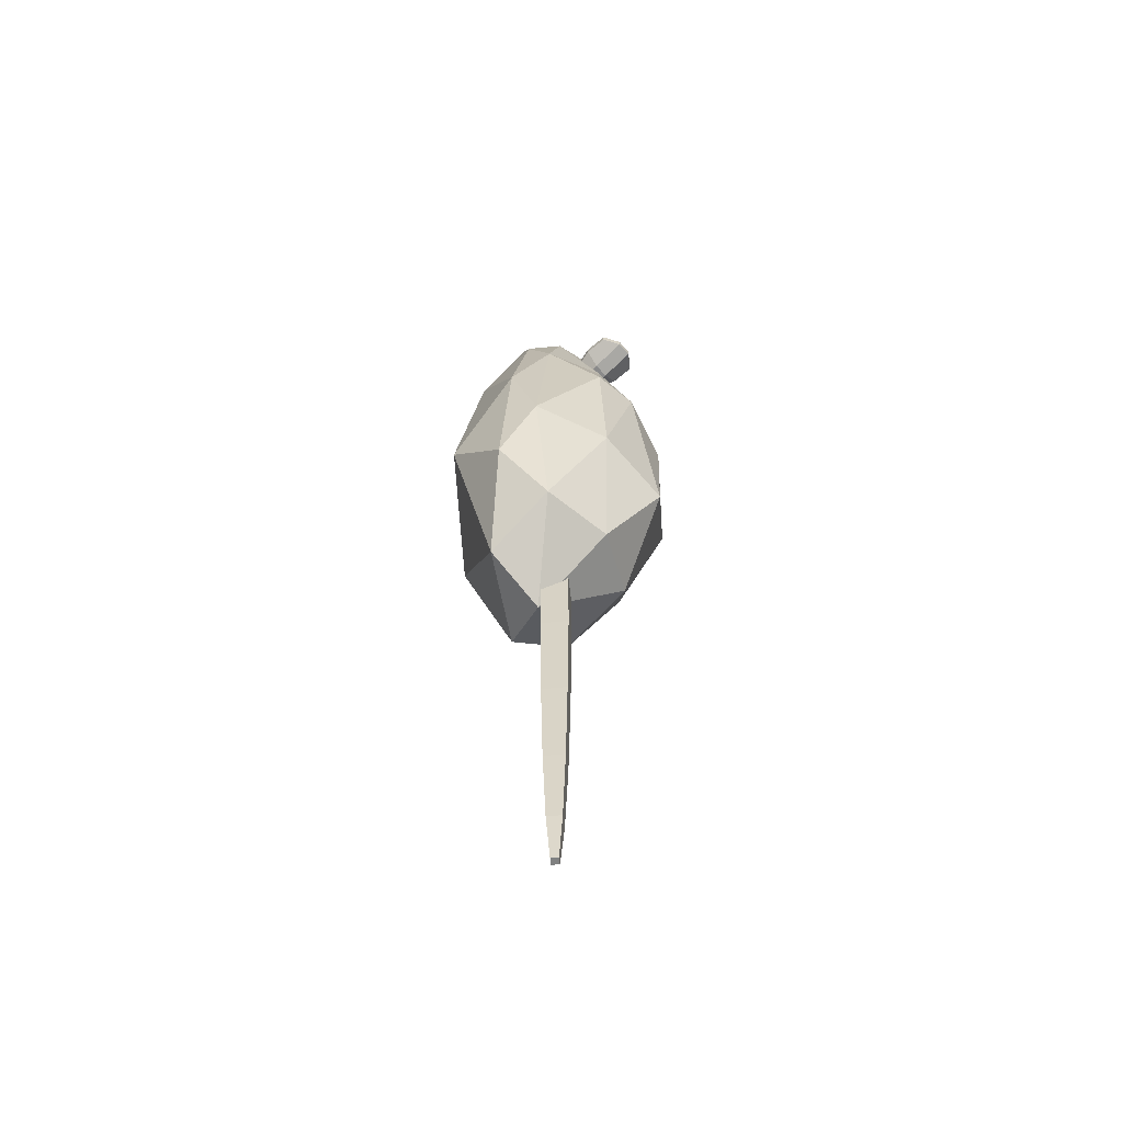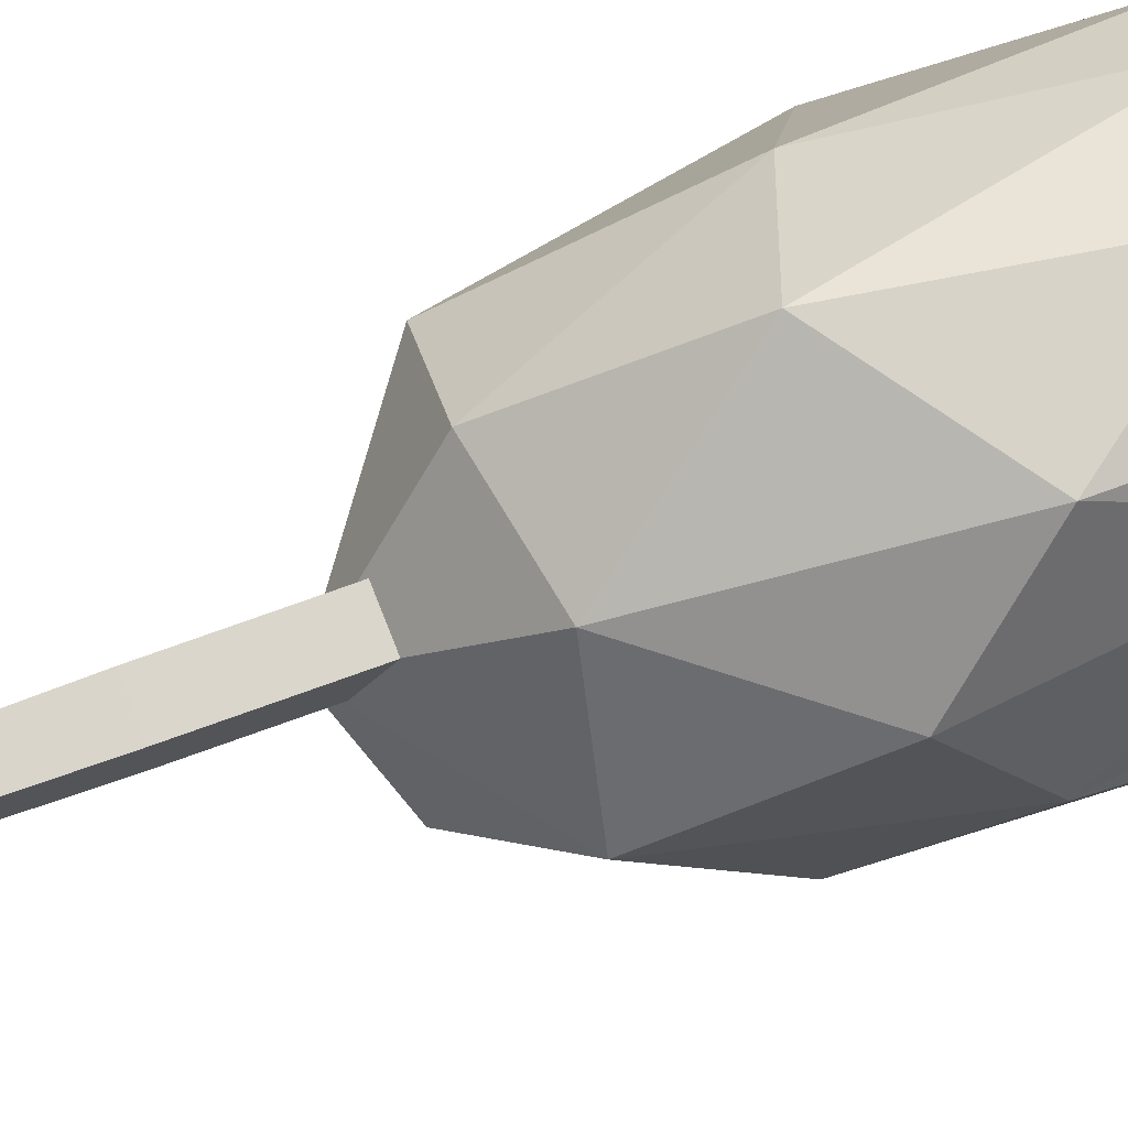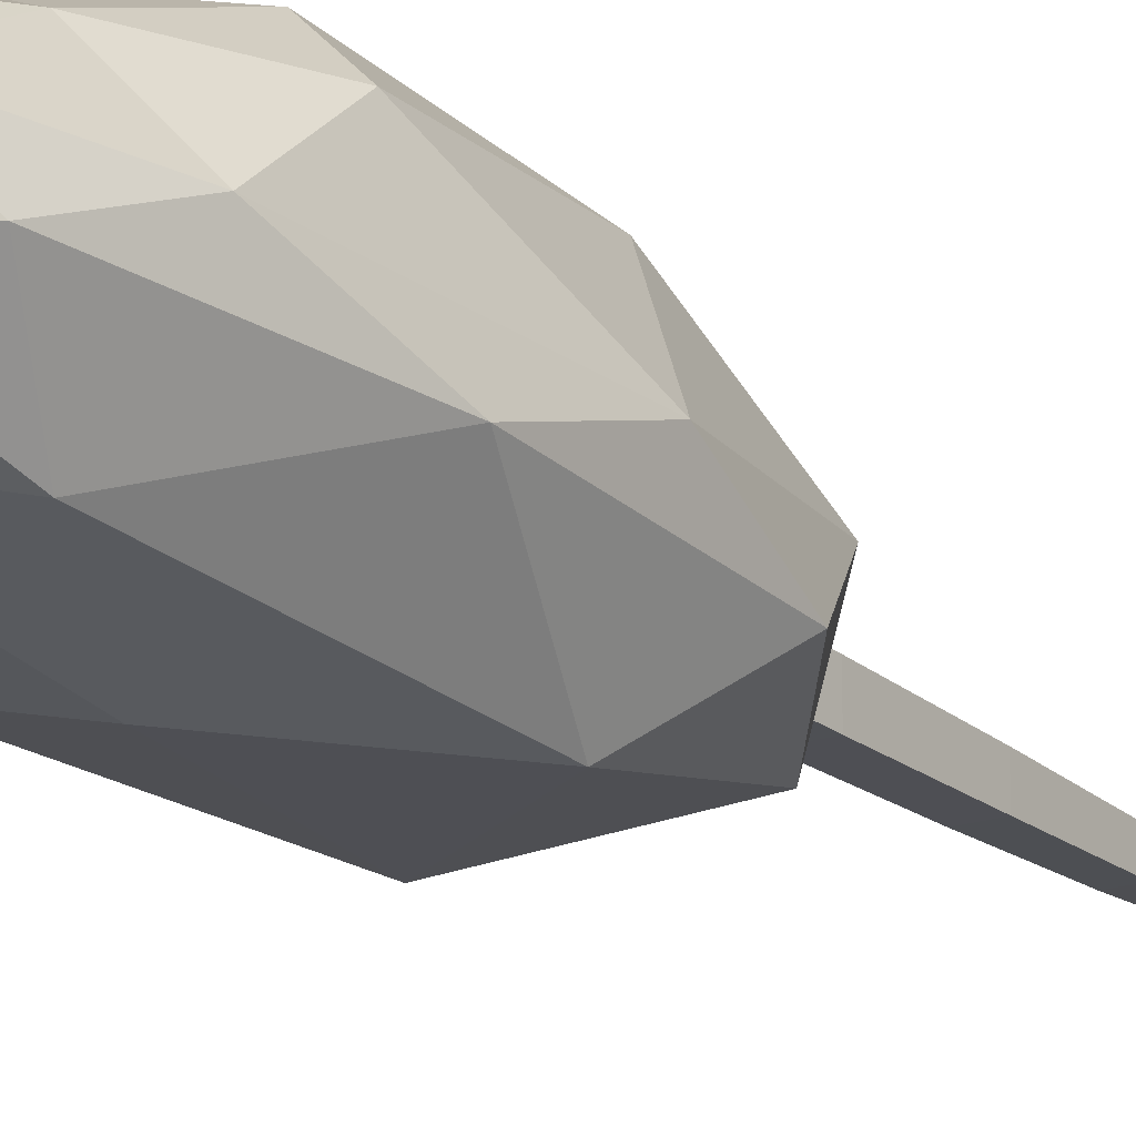
<metadata>
{"format":"obj","ext":"obj","renderer":"f3d","projection":"perspective","resolution":1024,"background":"white","views":[{"elev":-60.3,"azim":96.2,"up":"+Z"},{"elev":74.1,"azim":-109.9,"up":"+Y"},{"elev":-19.0,"azim":33.2,"up":"+Y"}]}
</metadata>
<code>
o rat
v 0 0.2704 -0.003271
v 0 0.2704 -0.003271
v 0 0.2704 -0.003271
v 0 0.2704 -0.003271
v 0 0.2704 -0.003271
v -0.1505 0.1251 0.2879
v -0.1505 0.1251 0.2879
v -0.1505 0.1251 0.2879
v -0.1505 0.1251 0.2879
v -0.1505 0.1251 0.2879
v 0.07977 0.08829 0.4757
v 0.07977 0.08829 0.4757
v 0.07977 0.08829 0.4757
v 0.07977 0.08829 0.4757
v 0.07977 0.08829 0.4757
v 0.222 0.1361 0.04415
v 0.222 0.1361 0.04415
v 0.222 0.1361 0.04415
v 0.222 0.1361 0.04415
v 0.222 0.1361 0.04415
v 0.09128 0.1297 -0.5716
v 0.09128 0.1297 -0.5716
v 0.09128 0.1297 -0.5716
v 0.09128 0.1297 -0.5716
v 0.09128 0.1297 -0.5716
v -0.2406 0.1361 -0.3324
v -0.2406 0.1361 -0.3324
v -0.2406 0.1361 -0.3324
v -0.2406 0.1361 -0.3324
v -0.2406 0.1361 -0.3324
v -0.09276 -0.07186 0.587
v -0.09276 -0.07186 0.587
v -0.09276 -0.07186 0.587
v -0.09276 -0.07186 0.587
v -0.09276 -0.07186 0.587
v 0.1817 -0.05856 0.3692
v 0.1817 -0.05856 0.3692
v 0.1817 -0.05856 0.3692
v 0.1817 -0.05856 0.3692
v 0.1817 -0.05856 0.3692
v 0.272 -0.109 -0.4282
v 0.272 -0.109 -0.4282
v 0.272 -0.109 -0.4282
v 0.272 -0.109 -0.4282
v 0.272 -0.109 -0.4282
v -0.1213 -0.1198 -0.6718
v -0.1213 -0.1198 -0.6718
v -0.1213 -0.1198 -0.6718
v -0.1213 -0.1198 -0.6718
v -0.1213 -0.1198 -0.6718
v -0.2858 -0.06783 -0.01449
v -0.2858 -0.06783 -0.01449
v -0.2858 -0.06783 -0.01449
v -0.2858 -0.06783 -0.01449
v -0.2858 -0.06783 -0.01449
v 0 -0.2456 0.004272
v 0 -0.2456 0.004272
v 0 -0.2456 0.004272
v 0 -0.2456 0.004272
v 0 -0.2456 0.004272
v 0.03908 0.1543 0.3192
v 0.03908 0.1543 0.3192
v 0.03908 0.1543 0.3192
v 0.03908 0.1543 0.3192
v 0.03908 0.1543 0.3192
v 0.03908 0.1543 0.3192
v -0.1272 0.1904 0.2134
v -0.1272 0.1904 0.2134
v -0.1272 0.1904 0.2134
v -0.1272 0.1904 0.2134
v -0.1272 0.1904 0.2134
v -0.1272 0.1904 0.2134
v -0.07396 0.09589 0.4399
v -0.07396 0.09589 0.4399
v -0.07396 0.09589 0.4399
v -0.07396 0.09589 0.4399
v -0.07396 0.09589 0.4399
v -0.07396 0.09589 0.4399
v -0.202 0.1508 0.0467
v -0.202 0.1508 0.0467
v -0.202 0.1508 0.0467
v -0.202 0.1508 0.0467
v -0.202 0.1508 0.0467
v -0.202 0.1508 0.0467
v -0.1451 0.2603 -0.1946
v -0.1451 0.2603 -0.1946
v -0.1451 0.2603 -0.1946
v -0.1451 0.2603 -0.1946
v -0.1451 0.2603 -0.1946
v -0.1451 0.2603 -0.1946
v 0.1444 0.2134 0.03673
v 0.1444 0.2134 0.03673
v 0.1444 0.2134 0.03673
v 0.1444 0.2134 0.03673
v 0.1444 0.2134 0.03673
v 0.1444 0.2134 0.03673
v 0.1298 0.1301 0.2691
v 0.1298 0.1301 0.2691
v 0.1298 0.1301 0.2691
v 0.1298 0.1301 0.2691
v 0.1298 0.1301 0.2691
v 0.1298 0.1301 0.2691
v 0.05464 0.2647 -0.3379
v 0.05464 0.2647 -0.3379
v 0.05464 0.2647 -0.3379
v 0.05464 0.2647 -0.3379
v 0.05464 0.2647 -0.3379
v 0.05464 0.2647 -0.3379
v 0.2049 0.1474 -0.2843
v 0.2049 0.1474 -0.2843
v 0.2049 0.1474 -0.2843
v 0.2049 0.1474 -0.2843
v 0.2049 0.1474 -0.2843
v 0.2049 0.1474 -0.2843
v -0.08585 0.1582 -0.5415
v -0.08585 0.1582 -0.5415
v -0.08585 0.1582 -0.5415
v -0.08585 0.1582 -0.5415
v -0.08585 0.1582 -0.5415
v -0.08585 0.1582 -0.5415
v -0.2301 0.004908 0.2091
v -0.2301 0.004908 0.2091
v -0.2301 0.004908 0.2091
v -0.2301 0.004908 0.2091
v -0.2301 0.004908 0.2091
v -0.2301 0.004908 0.2091
v -0.2851 -0.01992 -0.232
v -0.2851 -0.01992 -0.232
v -0.2851 -0.01992 -0.232
v -0.2851 -0.01992 -0.232
v -0.2851 -0.01992 -0.232
v -0.2851 -0.01992 -0.232
v 0 0.003725 0.6319
v 0 0.003725 0.6319
v 0 0.003725 0.6319
v 0 0.003725 0.6319
v 0 0.003725 0.6319
v 0 0.003725 0.6319
v -0.1352 0.02261 0.4762
v -0.1352 0.02261 0.4762
v -0.1352 0.02261 0.4762
v -0.1352 0.02261 0.4762
v -0.1352 0.02261 0.4762
v -0.1352 0.02261 0.4762
v 0.2301 0.004908 0.2091
v 0.2301 0.004908 0.2091
v 0.2301 0.004908 0.2091
v 0.2301 0.004908 0.2091
v 0.2301 0.004908 0.2091
v 0.2301 0.004908 0.2091
v 0.1352 0.02261 0.4762
v 0.1352 0.02261 0.4762
v 0.1352 0.02261 0.4762
v 0.1352 0.02261 0.4762
v 0.1352 0.02261 0.4762
v 0.1352 0.02261 0.4762
v 0.2175 0.003996 -0.5643
v 0.2175 0.003996 -0.5643
v 0.2175 0.003996 -0.5643
v 0.2175 0.003996 -0.5643
v 0.2175 0.003996 -0.5643
v 0.2175 0.003996 -0.5643
v 0.2851 -0.01992 -0.232
v 0.2851 -0.01992 -0.232
v 0.2851 -0.01992 -0.232
v 0.2851 -0.01992 -0.232
v 0.2851 -0.01992 -0.232
v 0.2851 -0.01992 -0.232
v -0.2175 0.003996 -0.5643
v -0.2175 0.003996 -0.5643
v -0.2175 0.003996 -0.5643
v -0.2175 0.003996 -0.5643
v -0.2175 0.003996 -0.5643
v -0.2175 0.003996 -0.5643
v 0 -0.04252 -0.7257
v 0 -0.04252 -0.7257
v 0 -0.04252 -0.7257
v 0 -0.04252 -0.7257
v 0 -0.04252 -0.7257
v 0 -0.04252 -0.7257
v -0.1737 -0.07602 0.3568
v -0.1737 -0.07602 0.3568
v -0.1737 -0.07602 0.3568
v -0.1737 -0.07602 0.3568
v -0.1737 -0.07602 0.3568
v -0.1737 -0.07602 0.3568
v 0.08735 -0.09131 0.5662
v 0.08735 -0.09131 0.5662
v 0.08735 -0.09131 0.5662
v 0.08735 -0.09131 0.5662
v 0.08735 -0.09131 0.5662
v 0.08735 -0.09131 0.5662
v 0.2719 -0.08671 -0.01354
v 0.2719 -0.08671 -0.01354
v 0.2719 -0.08671 -0.01354
v 0.2719 -0.08671 -0.01354
v 0.2719 -0.08671 -0.01354
v 0.2719 -0.08671 -0.01354
v 0.115 -0.1416 -0.6453
v 0.115 -0.1416 -0.6453
v 0.115 -0.1416 -0.6453
v 0.115 -0.1416 -0.6453
v 0.115 -0.1416 -0.6453
v 0.115 -0.1416 -0.6453
v -0.2569 -0.1261 -0.4098
v -0.2569 -0.1261 -0.4098
v -0.2569 -0.1261 -0.4098
v -0.2569 -0.1261 -0.4098
v -0.2569 -0.1261 -0.4098
v -0.2569 -0.1261 -0.4098
v -0.05207 -0.163 0.3945
v -0.05207 -0.163 0.3945
v -0.05207 -0.163 0.3945
v -0.05207 -0.163 0.3945
v -0.05207 -0.163 0.3945
v -0.05207 -0.163 0.3945
v -0.2064 -0.1914 0.003418
v -0.2064 -0.1914 0.003418
v -0.2064 -0.1914 0.003418
v -0.2064 -0.1914 0.003418
v -0.2064 -0.1914 0.003418
v -0.2064 -0.1914 0.003418
v 0.1247 -0.1862 0.2449
v 0.1247 -0.1862 0.2449
v 0.1247 -0.1862 0.2449
v 0.1247 -0.1862 0.2449
v 0.1247 -0.1862 0.2449
v 0.1247 -0.1862 0.2449
v 0.1861 -0.2378 -0.2594
v 0.1861 -0.2378 -0.2594
v 0.1861 -0.2378 -0.2594
v 0.1861 -0.2378 -0.2594
v 0.1861 -0.2378 -0.2594
v 0.1861 -0.2378 -0.2594
v -0.07236 -0.2379 -0.4198
v -0.07236 -0.2379 -0.4198
v -0.07236 -0.2379 -0.4198
v -0.07236 -0.2379 -0.4198
v -0.07236 -0.2379 -0.4198
v -0.07236 -0.2379 -0.4198
v -0.04891 0.1113 0.349
v -0.04891 0.1113 0.349
v -0.09915 0.2145 0.35
v -0.09915 0.2145 0.35
v -0.09915 0.2145 0.35
v -0.04779 0.1116 0.3672
v -0.04779 0.1116 0.3672
v -0.09803 0.2148 0.3682
v -0.09803 0.2148 0.3682
v -0.09803 0.2148 0.3682
v -0.1138 0.06645 0.3539
v -0.1138 0.06645 0.3539
v -0.1923 0.1501 0.357
v -0.1923 0.1501 0.357
v -0.1923 0.1501 0.357
v -0.1127 0.06681 0.3721
v -0.1127 0.06681 0.3721
v -0.1912 0.1504 0.3752
v -0.1912 0.1504 0.3752
v -0.1912 0.1504 0.3752
v -0.09612 0.07837 0.3648
v -0.09612 0.07837 0.3648
v -0.06506 0.09984 0.3625
v -0.06506 0.09984 0.3625
v -0.1445 0.215 0.3651
v -0.1445 0.215 0.3651
v -0.1445 0.215 0.3651
v -0.1445 0.215 0.3651
v -0.1755 0.1935 0.3674
v -0.1755 0.1935 0.3674
v -0.1755 0.1935 0.3674
v -0.1755 0.1935 0.3674
v -0.06773 0.09896 0.3189
v -0.06773 0.09896 0.3189
v -0.09879 0.0775 0.3212
v -0.09879 0.0775 0.3212
v -0.1766 0.1932 0.3492
v -0.1766 0.1932 0.3492
v -0.1766 0.1932 0.3492
v -0.1766 0.1932 0.3492
v -0.1456 0.2146 0.3468
v -0.1456 0.2146 0.3468
v -0.1456 0.2146 0.3468
v -0.1456 0.2146 0.3468
v -0.06695 0.1678 0.349
v -0.06695 0.1678 0.349
v -0.06695 0.1678 0.349
v -0.06695 0.1678 0.349
v -0.06584 0.1681 0.3672
v -0.06584 0.1681 0.3672
v -0.06584 0.1681 0.3672
v -0.06584 0.1681 0.3672
v -0.159 0.1037 0.3742
v -0.159 0.1037 0.3742
v -0.159 0.1037 0.3742
v -0.159 0.1037 0.3742
v -0.1601 0.1034 0.356
v -0.1601 0.1034 0.356
v -0.1601 0.1034 0.356
v -0.1601 0.1034 0.356
v -0.131 0.1242 0.3222
v -0.131 0.1242 0.3222
v -0.131 0.1242 0.3222
v -0.131 0.1242 0.3222
v -0.09993 0.1457 0.3199
v -0.09993 0.1457 0.3199
v -0.09993 0.1457 0.3199
v -0.09993 0.1457 0.3199
v -0.09726 0.1465 0.3635
v -0.09726 0.1465 0.3635
v -0.09726 0.1465 0.3635
v -0.09726 0.1465 0.3635
v -0.1283 0.1251 0.3659
v -0.1283 0.1251 0.3659
v -0.1283 0.1251 0.3659
v -0.1283 0.1251 0.3659
v 0.04891 0.1113 0.349
v 0.04891 0.1113 0.349
v 0.09915 0.2145 0.35
v 0.09915 0.2145 0.35
v 0.09915 0.2145 0.35
v 0.04779 0.1116 0.3672
v 0.04779 0.1116 0.3672
v 0.09803 0.2148 0.3682
v 0.09803 0.2148 0.3682
v 0.09803 0.2148 0.3682
v 0.1138 0.06645 0.3539
v 0.1138 0.06645 0.3539
v 0.1923 0.1501 0.357
v 0.1923 0.1501 0.357
v 0.1923 0.1501 0.357
v 0.1127 0.06681 0.3721
v 0.1127 0.06681 0.3721
v 0.1912 0.1504 0.3752
v 0.1912 0.1504 0.3752
v 0.1912 0.1504 0.3752
v 0.09612 0.07837 0.3648
v 0.09612 0.07837 0.3648
v 0.06506 0.09984 0.3625
v 0.06506 0.09984 0.3625
v 0.1445 0.215 0.3651
v 0.1445 0.215 0.3651
v 0.1445 0.215 0.3651
v 0.1445 0.215 0.3651
v 0.1755 0.1935 0.3674
v 0.1755 0.1935 0.3674
v 0.1755 0.1935 0.3674
v 0.1755 0.1935 0.3674
v 0.06773 0.09896 0.3189
v 0.06773 0.09896 0.3189
v 0.09879 0.0775 0.3212
v 0.09879 0.0775 0.3212
v 0.1766 0.1932 0.3492
v 0.1766 0.1932 0.3492
v 0.1766 0.1932 0.3492
v 0.1766 0.1932 0.3492
v 0.1456 0.2146 0.3468
v 0.1456 0.2146 0.3468
v 0.1456 0.2146 0.3468
v 0.1456 0.2146 0.3468
v 0.06695 0.1678 0.349
v 0.06695 0.1678 0.349
v 0.06695 0.1678 0.349
v 0.06695 0.1678 0.349
v 0.06584 0.1681 0.3672
v 0.06584 0.1681 0.3672
v 0.06584 0.1681 0.3672
v 0.06584 0.1681 0.3672
v 0.159 0.1037 0.3742
v 0.159 0.1037 0.3742
v 0.159 0.1037 0.3742
v 0.159 0.1037 0.3742
v 0.1601 0.1034 0.356
v 0.1601 0.1034 0.356
v 0.1601 0.1034 0.356
v 0.1601 0.1034 0.356
v 0.131 0.1242 0.3222
v 0.131 0.1242 0.3222
v 0.131 0.1242 0.3222
v 0.131 0.1242 0.3222
v 0.09993 0.1457 0.3199
v 0.09993 0.1457 0.3199
v 0.09993 0.1457 0.3199
v 0.09993 0.1457 0.3199
v 0.09726 0.1465 0.3635
v 0.09726 0.1465 0.3635
v 0.09726 0.1465 0.3635
v 0.09726 0.1465 0.3635
v 0.1283 0.1251 0.3659
v 0.1283 0.1251 0.3659
v 0.1283 0.1251 0.3659
v 0.1283 0.1251 0.3659
v 0.03237 0.03237 -0.8512
v 0.03237 0.03237 -0.8512
v 0.03237 0.03237 -0.8512
v 0.03237 0.03237 -0.8512
v 0.02896 0.02896 -1.116
v 0.02896 0.02896 -1.116
v 0.02896 0.02896 -1.116
v 0.02896 0.02896 -1.116
v 0.02402 0.02402 -1.356
v 0.02402 0.02402 -1.356
v 0.02402 0.02402 -1.356
v 0.02402 0.02402 -1.356
v 0.01692 0.01692 -1.551
v 0.01692 0.01692 -1.551
v 0.01692 0.01692 -1.551
v 0.01692 0.01692 -1.551
v 0.01692 -0.01692 -1.551
v 0.01692 -0.01692 -1.551
v 0.01692 -0.01692 -1.551
v 0.01692 -0.01692 -1.551
v 0.02402 -0.02402 -1.356
v 0.02402 -0.02402 -1.356
v 0.02402 -0.02402 -1.356
v 0.02402 -0.02402 -1.356
v 0.02896 -0.02896 -1.116
v 0.02896 -0.02896 -1.116
v 0.02896 -0.02896 -1.116
v 0.02896 -0.02896 -1.116
v 0.03237 -0.03237 -0.8512
v 0.03237 -0.03237 -0.8512
v 0.03237 -0.03237 -0.8512
v 0.03237 -0.03237 -0.8512
v 0.008735 -0.008735 -1.671
v 0.008735 -0.008735 -1.671
v 0.008735 -0.008735 -1.671
v 0.008735 0.008735 -1.671
v 0.008735 0.008735 -1.671
v 0.008735 0.008735 -1.671
v 0.03237 -0.03237 -0.6221
v 0.03237 -0.03237 -0.6221
v 0.03237 0.03237 -0.6221
v 0.03237 0.03237 -0.6221
v -0.008736 -0.008735 -1.671
v -0.008736 -0.008735 -1.671
v -0.008736 -0.008735 -1.671
v -0.008736 0.008735 -1.671
v -0.008736 0.008735 -1.671
v -0.008736 0.008735 -1.671
v -0.03237 -0.03237 -0.6221
v -0.03237 -0.03237 -0.6221
v -0.03237 0.03237 -0.6221
v -0.03237 0.03237 -0.6221
v -0.01692 -0.01692 -1.551
v -0.01692 -0.01692 -1.551
v -0.01692 -0.01692 -1.551
v -0.01692 -0.01692 -1.551
v -0.02402 -0.02402 -1.356
v -0.02402 -0.02402 -1.356
v -0.02402 -0.02402 -1.356
v -0.02402 -0.02402 -1.356
v -0.02896 -0.02896 -1.116
v -0.02896 -0.02896 -1.116
v -0.02896 -0.02896 -1.116
v -0.02896 -0.02896 -1.116
v -0.03237 -0.03237 -0.8512
v -0.03237 -0.03237 -0.8512
v -0.03237 -0.03237 -0.8512
v -0.03237 -0.03237 -0.8512
v -0.03237 0.03237 -0.8512
v -0.03237 0.03237 -0.8512
v -0.03237 0.03237 -0.8512
v -0.03237 0.03237 -0.8512
v -0.02896 0.02896 -1.116
v -0.02896 0.02896 -1.116
v -0.02896 0.02896 -1.116
v -0.02896 0.02896 -1.116
v -0.02402 0.02402 -1.356
v -0.02402 0.02402 -1.356
v -0.02402 0.02402 -1.356
v -0.02402 0.02402 -1.356
v -0.01692 0.01692 -1.551
v -0.01692 0.01692 -1.551
v -0.01692 0.01692 -1.551
v -0.01692 0.01692 -1.551
f 3 67 64
f 8 72 80
f 2 63 96
f 1 95 105
f 4 107 85
f 9 82 121
f 15 75 136
f 18 98 150
f 21 112 160
f 27 120 171
f 10 122 142
f 12 134 156
f 16 146 165
f 23 162 176
f 30 173 130
f 33 181 215
f 40 188 224
f 43 196 229
f 47 204 237
f 52 207 222
f 218 238 60
f 219 206 240
f 205 48 239
f 236 234 58
f 235 202 233
f 201 45 231
f 232 226 56
f 230 198 225
f 197 39 223
f 228 212 57
f 227 190 211
f 192 32 213
f 214 217 59
f 216 182 220
f 183 51 221
f 132 210 55
f 131 174 209
f 172 50 208
f 177 203 46
f 175 161 200
f 159 44 199
f 163 193 41
f 164 145 194
f 147 36 195
f 152 187 38
f 155 133 189
f 135 31 191
f 144 185 35
f 143 124 184
f 125 54 186
f 170 180 49
f 169 118 179
f 116 25 178
f 157 166 42
f 158 109 167
f 110 17 168
f 148 151 37
f 149 97 153
f 99 11 154
f 138 141 34
f 137 76 139
f 77 6 140
f 123 127 53
f 126 84 129
f 83 29 128
f 88 119 26
f 86 108 117
f 106 24 115
f 103 113 22
f 104 93 114
f 91 19 111
f 92 100 20
f 94 61 101
f 62 13 102
f 81 90 28
f 79 71 89
f 69 5 87
f 65 73 14
f 66 68 74
f 70 7 78
f 286 243 248
f 286 248 290
f 314 269 258
f 314 258 294
f 296 259 254
f 296 254 300
f 306 281 244
f 306 244 288
f 266 249 245
f 266 245 282
f 260 272 280
f 260 280 255
f 271 268 284
f 271 284 279
f 297 253 278
f 297 278 303
f 302 277 283
f 302 283 308
f 291 250 267
f 291 267 311
f 310 265 270
f 310 270 316
f 263 309 315
f 263 315 262
f 247 292 312
f 247 312 264
f 275 301 307
f 275 307 274
f 251 298 304
f 251 304 276
f 273 305 287
f 273 287 242
f 257 295 299
f 257 299 252
f 261 313 293
f 261 293 256
f 241 285 289
f 241 289 246
f 363 367 326
f 363 326 321
f 391 371 336
f 391 336 348
f 369 373 330
f 369 330 335
f 383 361 320
f 383 320 360
f 343 359 319
f 343 319 325
f 334 329 353
f 334 353 345
f 346 354 357
f 346 357 341
f 376 378 355
f 376 355 331
f 379 381 358
f 379 358 356
f 366 386 342
f 366 342 324
f 387 389 347
f 387 347 344
f 340 337 390
f 340 390 388
f 322 339 385
f 322 385 365
f 352 349 382
f 352 382 380
f 328 351 377
f 328 377 375
f 350 317 362
f 350 362 384
f 332 327 374
f 332 374 370
f 338 333 372
f 338 372 392
f 318 323 368
f 318 368 364
f 424 458 453
f 424 453 419
f 432 441 457
f 432 457 423
f 469 403 408
f 469 408 474
f 465 399 404
f 465 404 470
f 461 395 400
f 461 400 466
f 443 434 396
f 443 396 462
f 421 393 433
f 421 433 431
f 447 475 440
f 447 440 437
f 435 439 430
f 435 430 426
f 412 446 436
f 412 436 427
f 473 407 429
f 473 429 438
f 420 454 449
f 420 449 415
f 416 450 445
f 416 445 411
f 442 444 464
f 442 464 460
f 459 463 468
f 459 468 456
f 455 467 472
f 455 472 452
f 451 471 476
f 451 476 448
f 425 428 406
f 425 406 410
f 409 405 402
f 409 402 414
f 413 401 398
f 413 398 418
f 417 397 394
f 417 394 422

</code>
